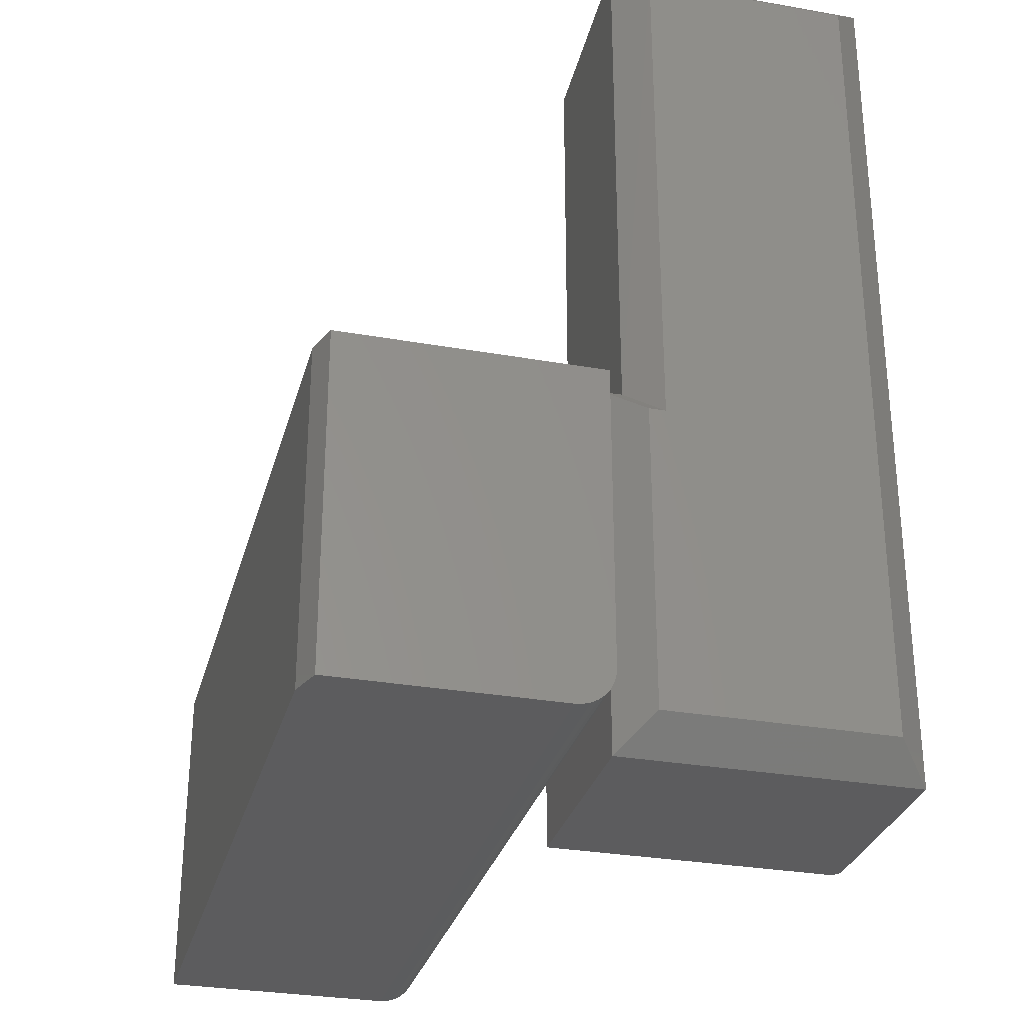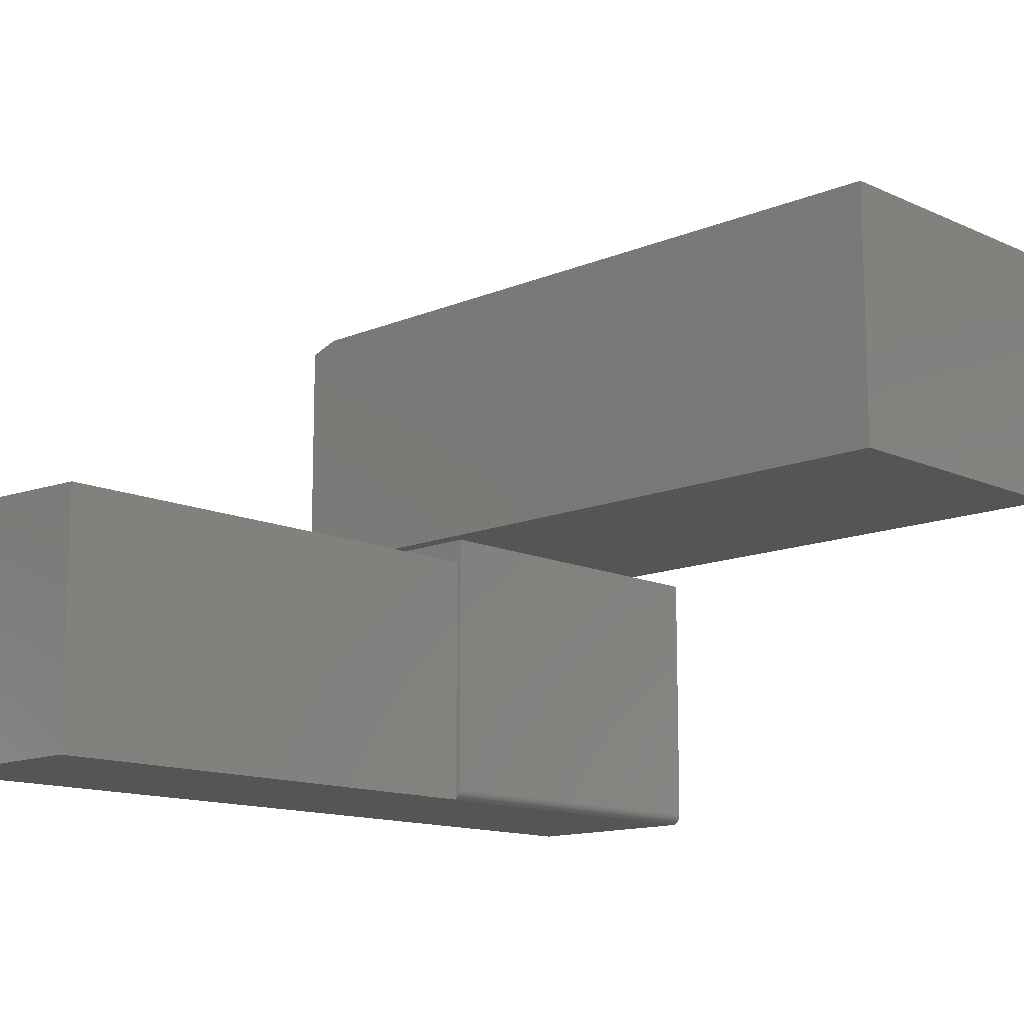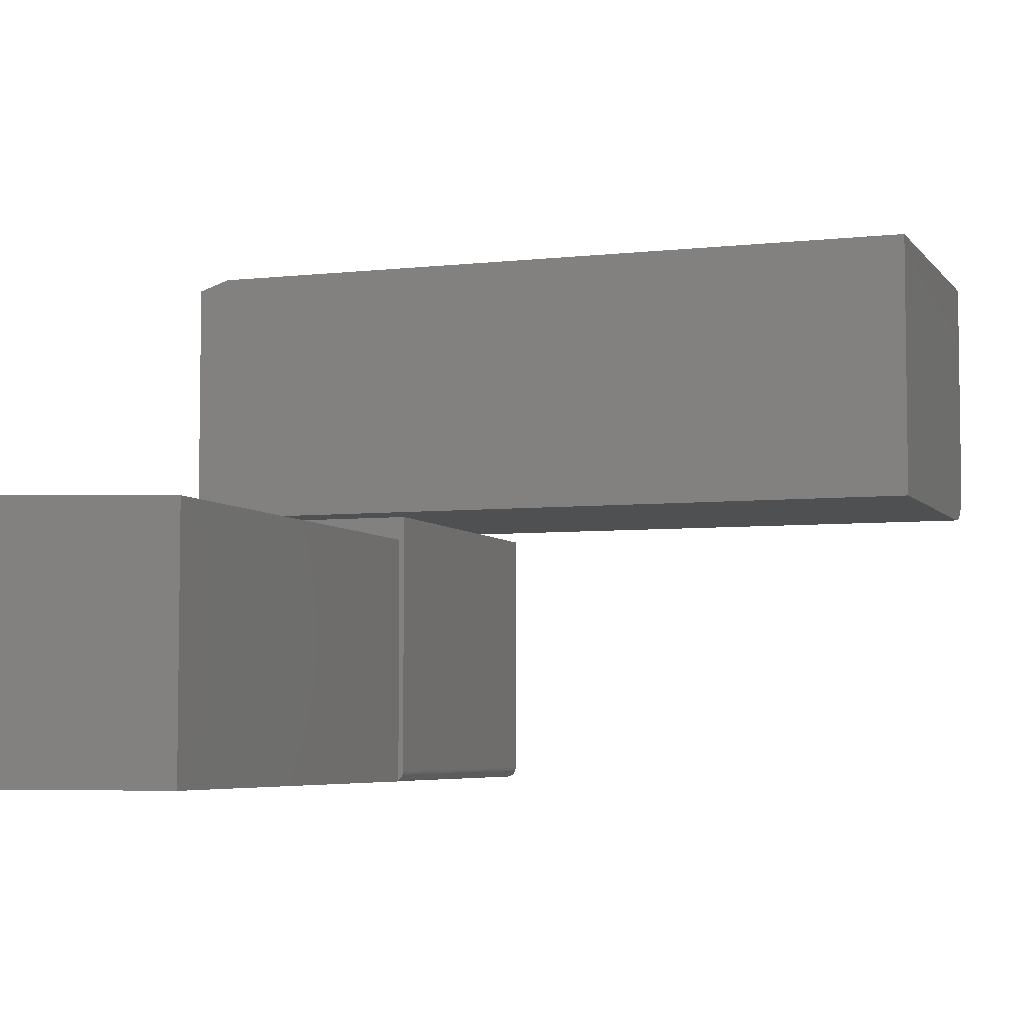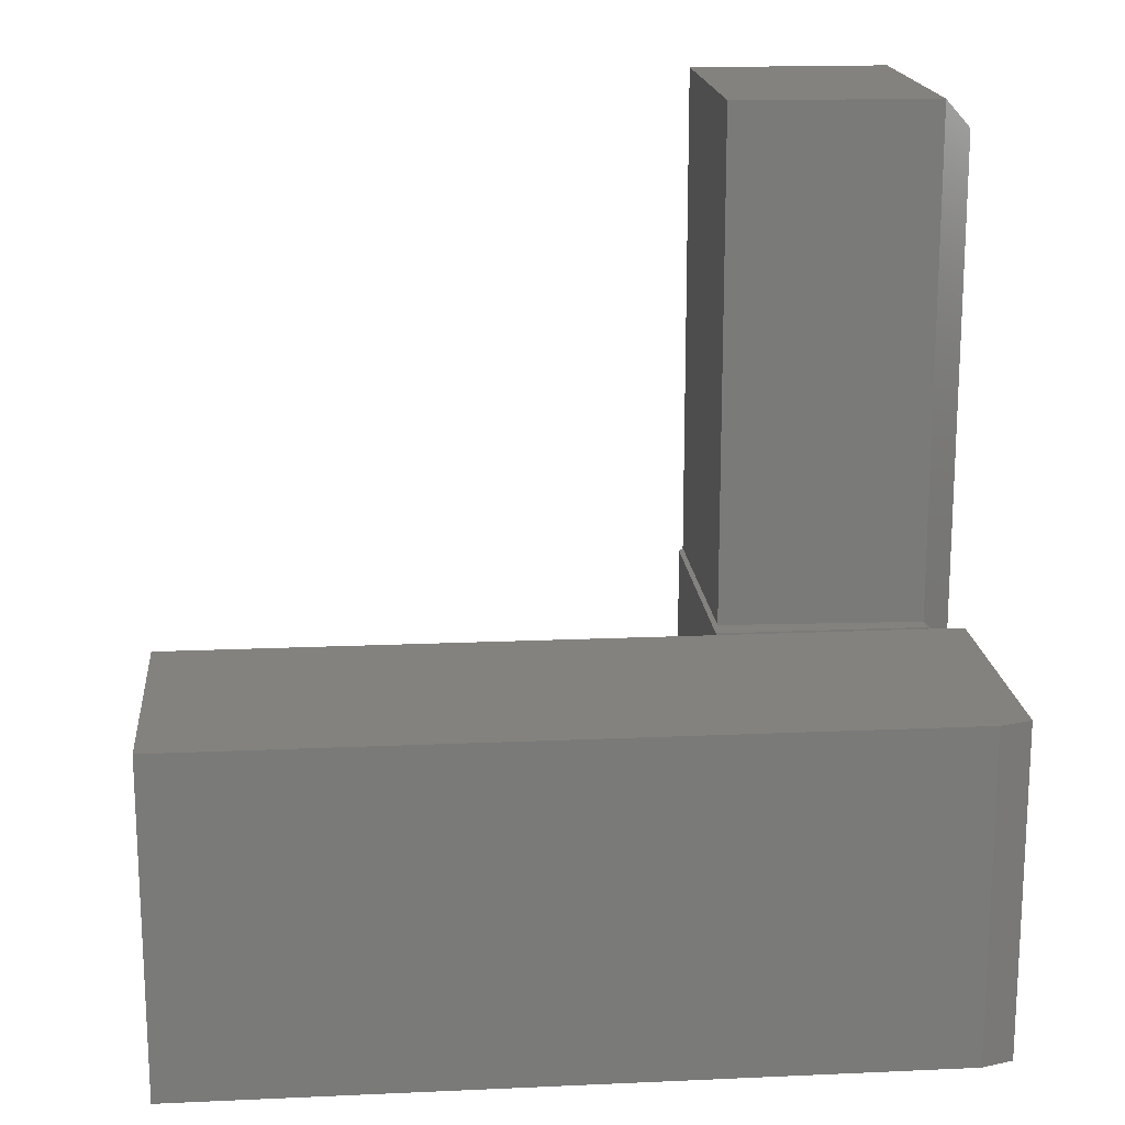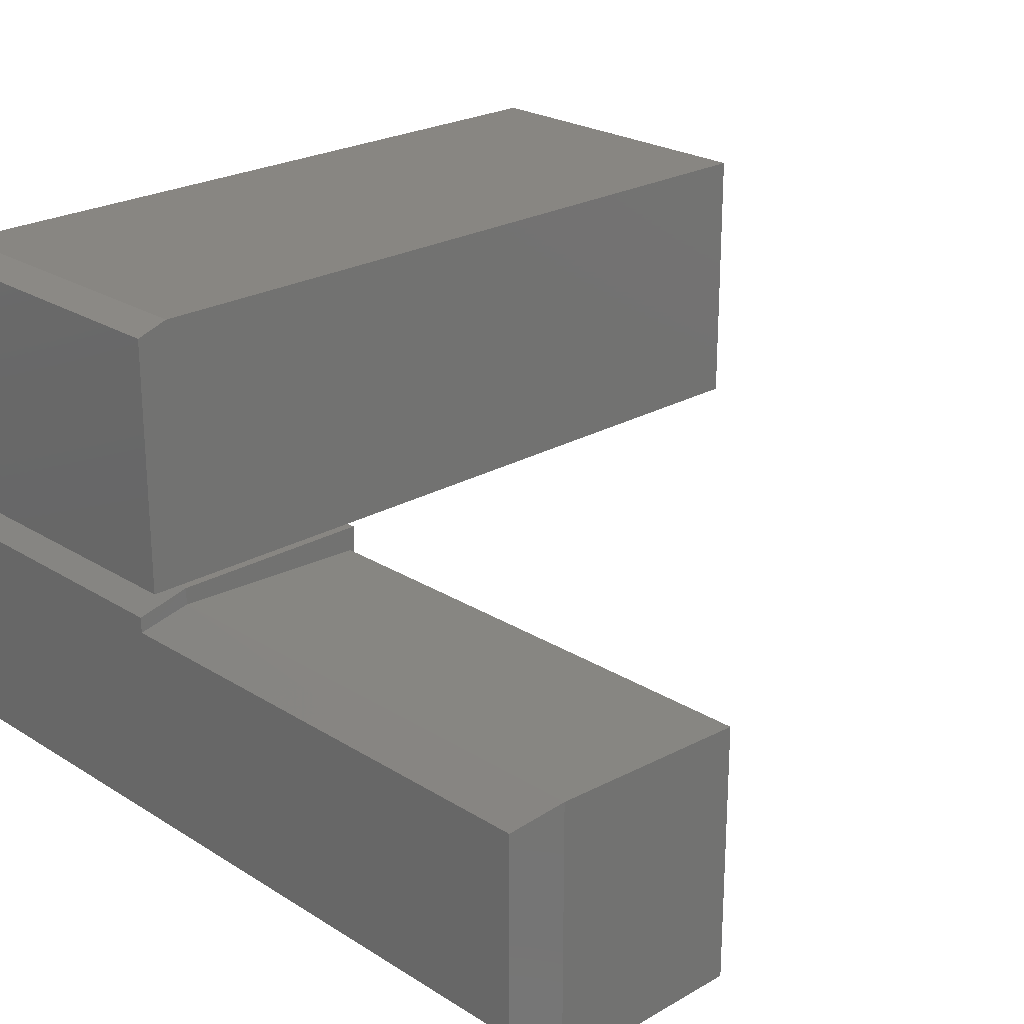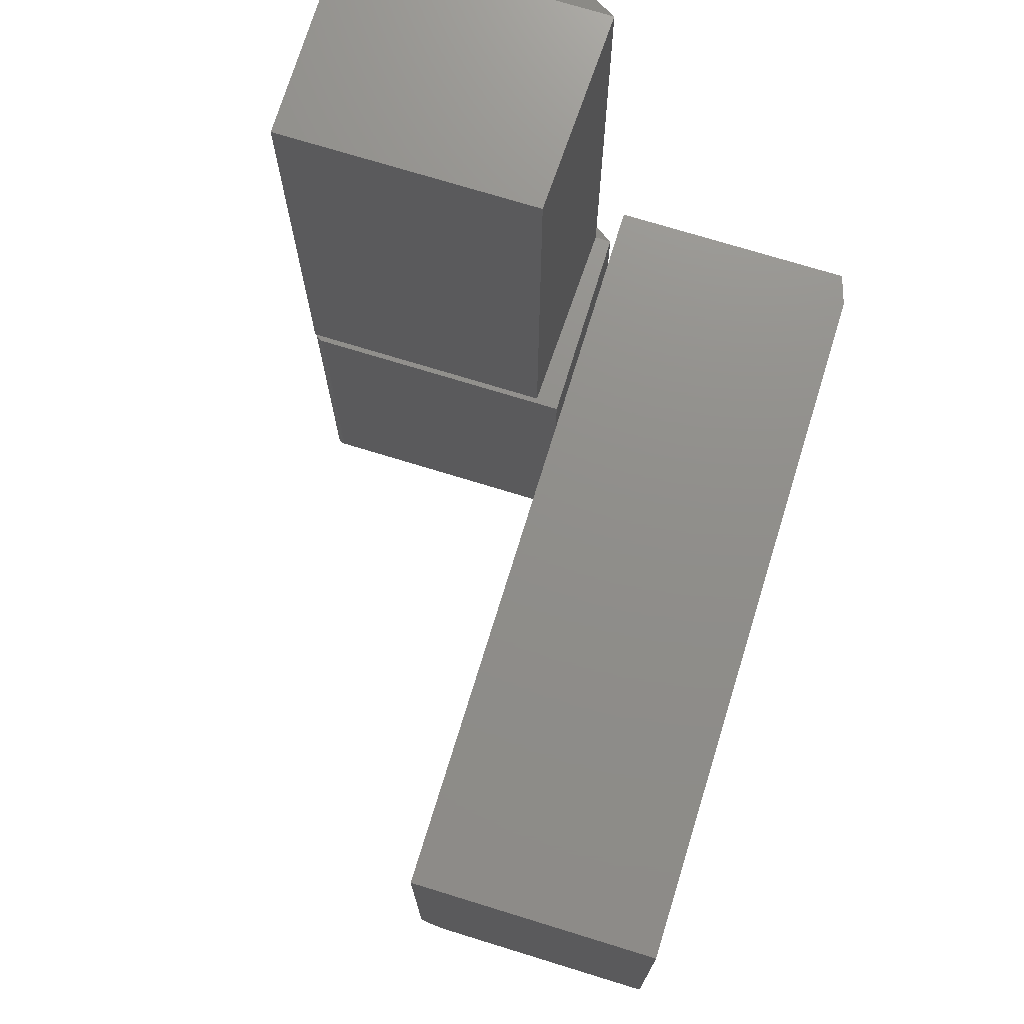
<metadata>
{"format":"stl","ext":"stl","renderer":"f3d","projection":"perspective","resolution":1024,"background":"white","views":[{"elev":-30.0,"azim":75.5,"up":"+Y"},{"elev":-13.1,"azim":-136.1,"up":"+Z"},{"elev":-5.3,"azim":-160.6,"up":"+Z"},{"elev":17.4,"azim":-5.1,"up":"+Y"},{"elev":23.7,"azim":136.3,"up":"+Z"},{"elev":73.3,"azim":-72.9,"up":"+Y"}]}
</metadata>
<code>
# stl→obj: 66 verts, 122 faces
v 0.1797 0.75 -0.2812
v 0.1797 0.75 0.09704
v 0.4782 0.75 -0.2812
v 0.4782 0.75 0.1077
v 0.4782 3.86e-17 0.1077
v 0.1797 2.1e-17 0.09704
v 0.5249 2.22e-17 -0.2344
v 0.5251 0.7031 -0.2344
v 0.5249 3.868e-17 0.0625
v 0.5251 0.7031 0.0625
v 0.1875 -0.5312 -0.2812
v 0.478 -0.5312 -0.2812
v 0.1731 -0.5312 -0.2716
v 0.478 -0.5312 0.1328
v 0.1719 -0.5312 0.1328
v 0.1719 -0.5312 -0.2656
v 0.1722 -0.5312 -0.2687
v 0.1845 -0.5312 -0.2809
v 0.1745 -0.5312 -0.2743
v 0.1765 -0.5312 -0.2767
v 0.1788 -0.5312 -0.2786
v 0.1815 -0.5312 -0.2801
v 0.174 5.499e-19 -0.2734
v 0.1721 7.299e-19 -0.2683
v 0.1719 8.674e-19 -0.2656
v 0.1728 6.23e-19 -0.271
v 0.1797 1.162e-19 -0.2792
v 0.1775 5.128e-19 -0.2776
v 0.1755 5.128e-19 -0.2757
v 0.1719 2.299e-17 0.1328
v 0.478 3.998e-17 0.1328
v 0.1875 4.337e-19 -0.2812
v 0.1797 0 -0.2812
v 0.478 1.7e-17 -0.2812
v 0.5249 -0.4844 -0.2344
v 0.5249 -0.04688 0.06249
v 0.5249 -0.4844 0.08594
v 0.5249 -0.04688 0.08594
v 0.1822 -3.989e-19 -0.2803
v 0.1848 -2.025e-19 -0.281
v -0.625 -0.4922 0.1953
v 0.5312 -0.4922 0.1953
v -0.625 -0.4922 0.5301
v 0.5312 -0.4922 0.5145
v 0.4844 -0.4922 0.5301
v 0.5312 -0.4911 0.1846
v 0.5312 -0.488 0.1744
v 0.5312 -0.483 0.1649
v 0.5312 -0.4762 0.1566
v 0.5312 -0.4679 0.1498
v 0.5312 -0.4584 0.1448
v 0.5312 -0.4482 0.1417
v 0.5312 -0.4375 0.1406
v 0.5312 1.284e-16 0.1406
v 0.5312 1.491e-16 0.5145
v 0.4844 1.448e-16 0.5301
v -0.625 2.162e-17 0.5301
v -0.625 0 0.1406
v -0.625 -0.488 0.1744
v -0.625 -0.4911 0.1846
v -0.625 -0.4375 0.1406
v -0.625 -0.4482 0.1417
v -0.625 -0.4584 0.1448
v -0.625 -0.4679 0.1498
v -0.625 -0.4762 0.1566
v -0.625 -0.483 0.1649
f 1 2 3
f 3 2 4
f 5 4 6
f 6 4 2
f 7 8 9
f 9 8 10
f 11 12 13
f 14 15 16
f 14 16 17
f 14 17 13
f 14 13 12
f 18 11 13
f 18 13 19
f 18 19 20
f 18 20 21
f 18 21 22
f 23 24 25
f 26 24 23
f 6 27 28
f 6 28 29
f 6 29 23
f 6 23 25
f 6 25 30
f 6 30 31
f 6 31 5
f 1 32 33
f 12 11 34
f 34 11 32
f 34 32 3
f 3 32 1
f 31 30 14
f 14 30 15
f 7 9 35
f 35 9 36
f 35 36 37
f 37 36 38
f 38 31 37
f 37 31 14
f 35 37 12
f 12 37 14
f 34 3 7
f 7 3 8
f 34 7 12
f 12 7 35
f 3 4 8
f 8 4 10
f 36 9 5
f 4 5 10
f 10 5 9
f 38 36 31
f 31 36 5
f 27 33 39
f 21 20 28
f 28 20 29
f 29 20 19
f 29 19 23
f 23 19 13
f 32 11 40
f 40 11 18
f 40 18 39
f 39 18 22
f 39 22 27
f 27 22 21
f 27 21 28
f 16 25 17
f 17 25 24
f 17 24 13
f 13 24 26
f 13 26 23
f 33 27 1
f 1 27 6
f 1 6 2
f 30 25 15
f 15 25 16
f 41 42 43
f 43 42 44
f 43 44 45
f 44 42 46
f 44 46 47
f 44 47 48
f 44 48 49
f 44 49 50
f 44 50 51
f 44 51 52
f 44 52 53
f 44 53 54
f 44 54 55
f 56 55 57
f 57 55 54
f 57 54 58
f 45 56 43
f 43 56 57
f 44 55 45
f 45 55 56
f 41 59 60
f 43 57 58
f 43 58 61
f 43 61 62
f 43 62 63
f 43 63 64
f 43 64 65
f 43 65 66
f 43 66 59
f 43 59 41
f 61 58 53
f 53 58 54
f 61 53 62
f 62 53 52
f 62 52 63
f 63 52 51
f 63 51 64
f 64 51 50
f 64 50 65
f 65 50 49
f 65 49 66
f 66 49 48
f 66 48 59
f 59 48 47
f 59 47 60
f 60 47 46
f 60 46 41
f 41 46 42

</code>
